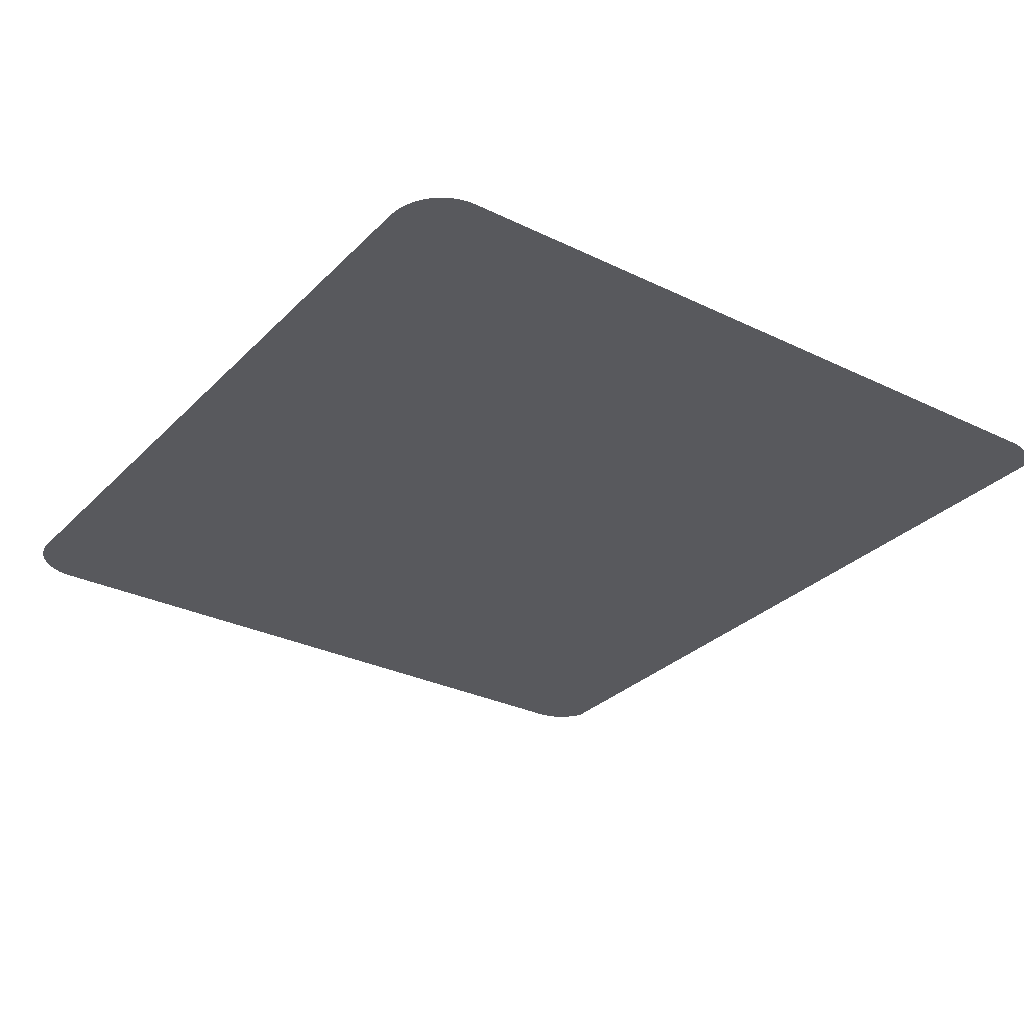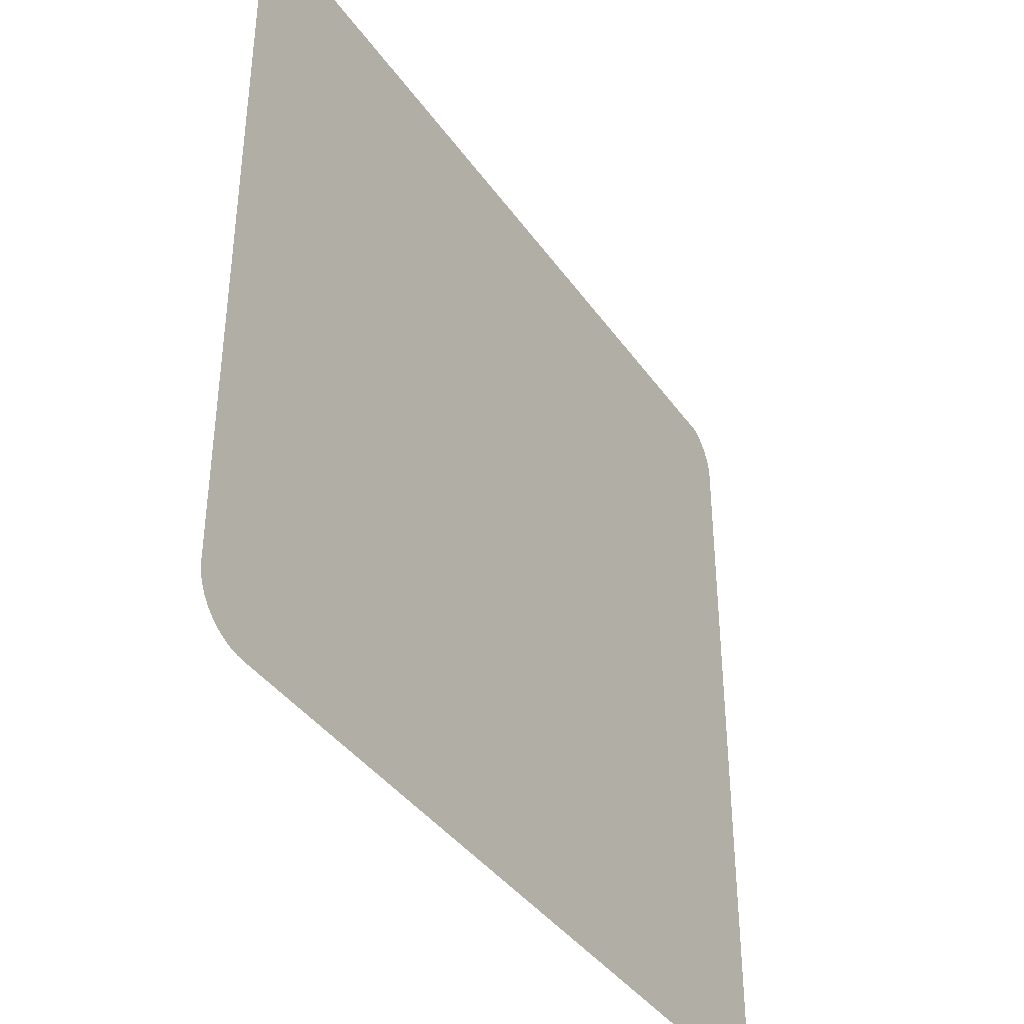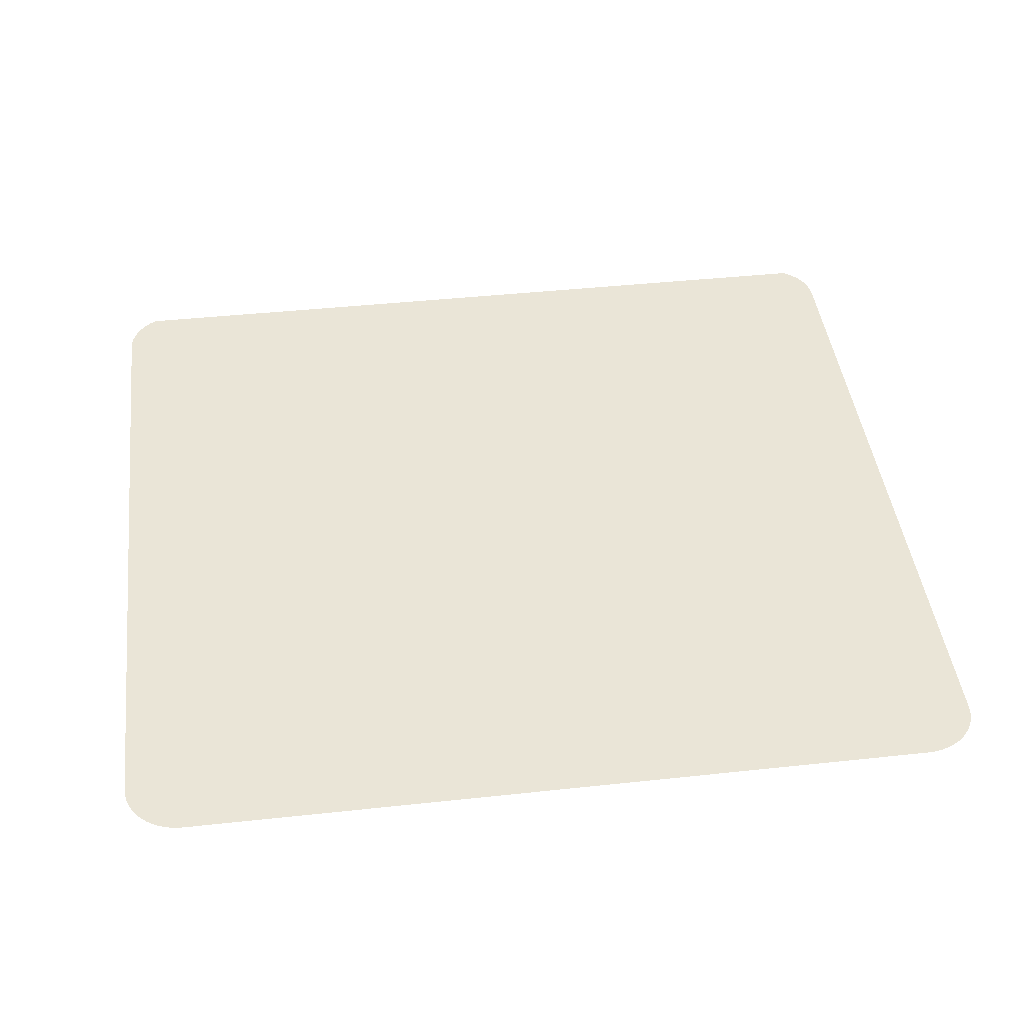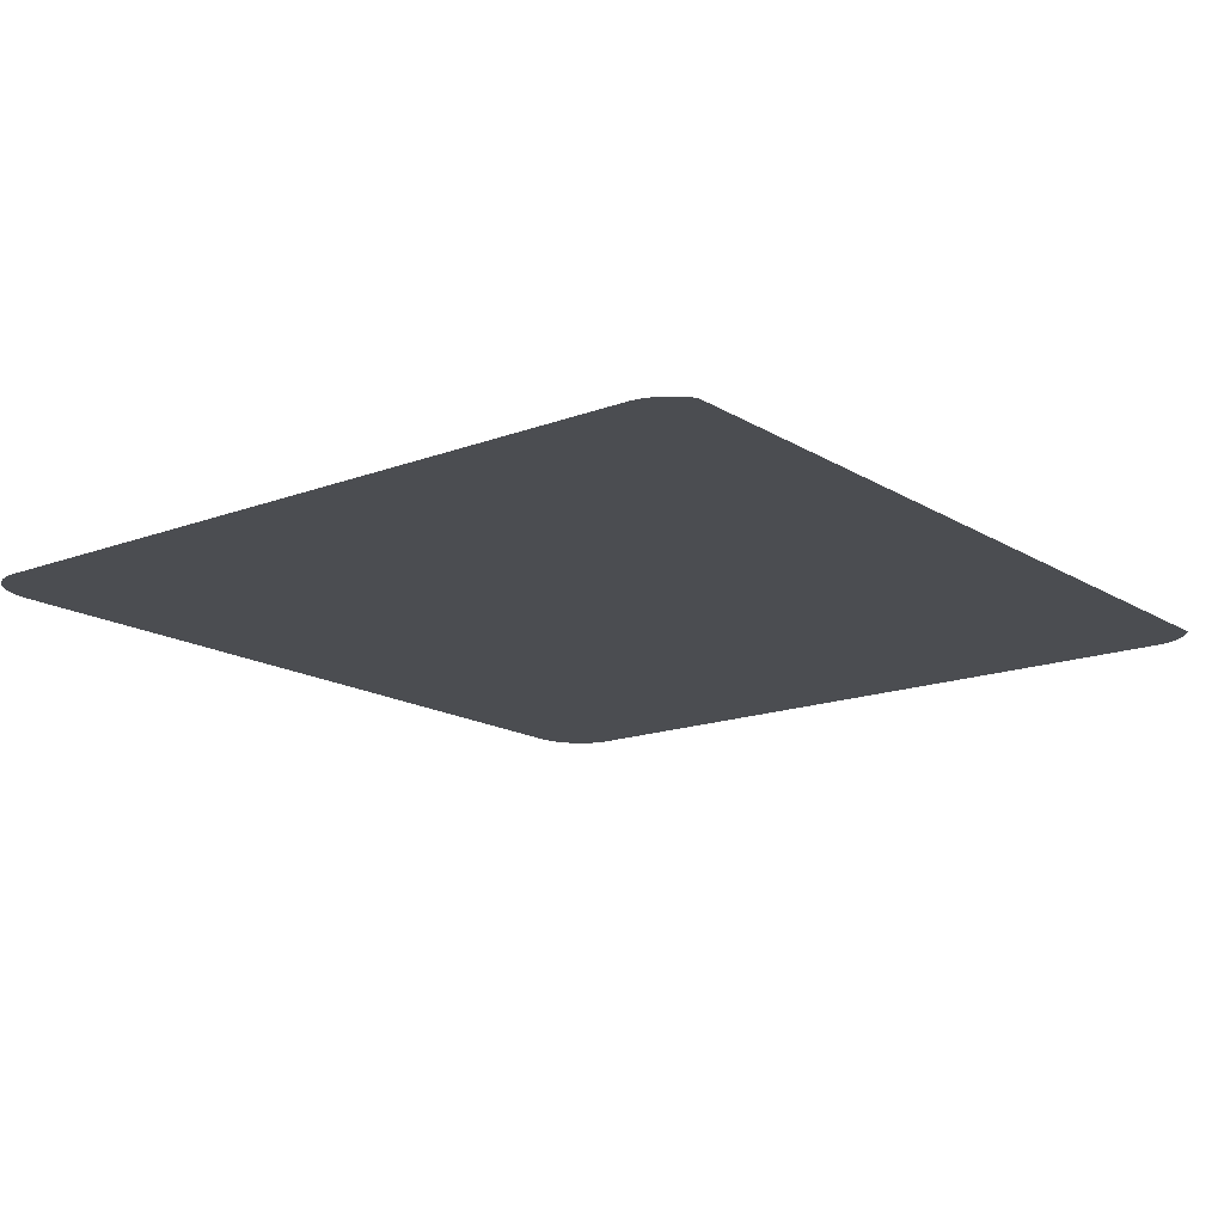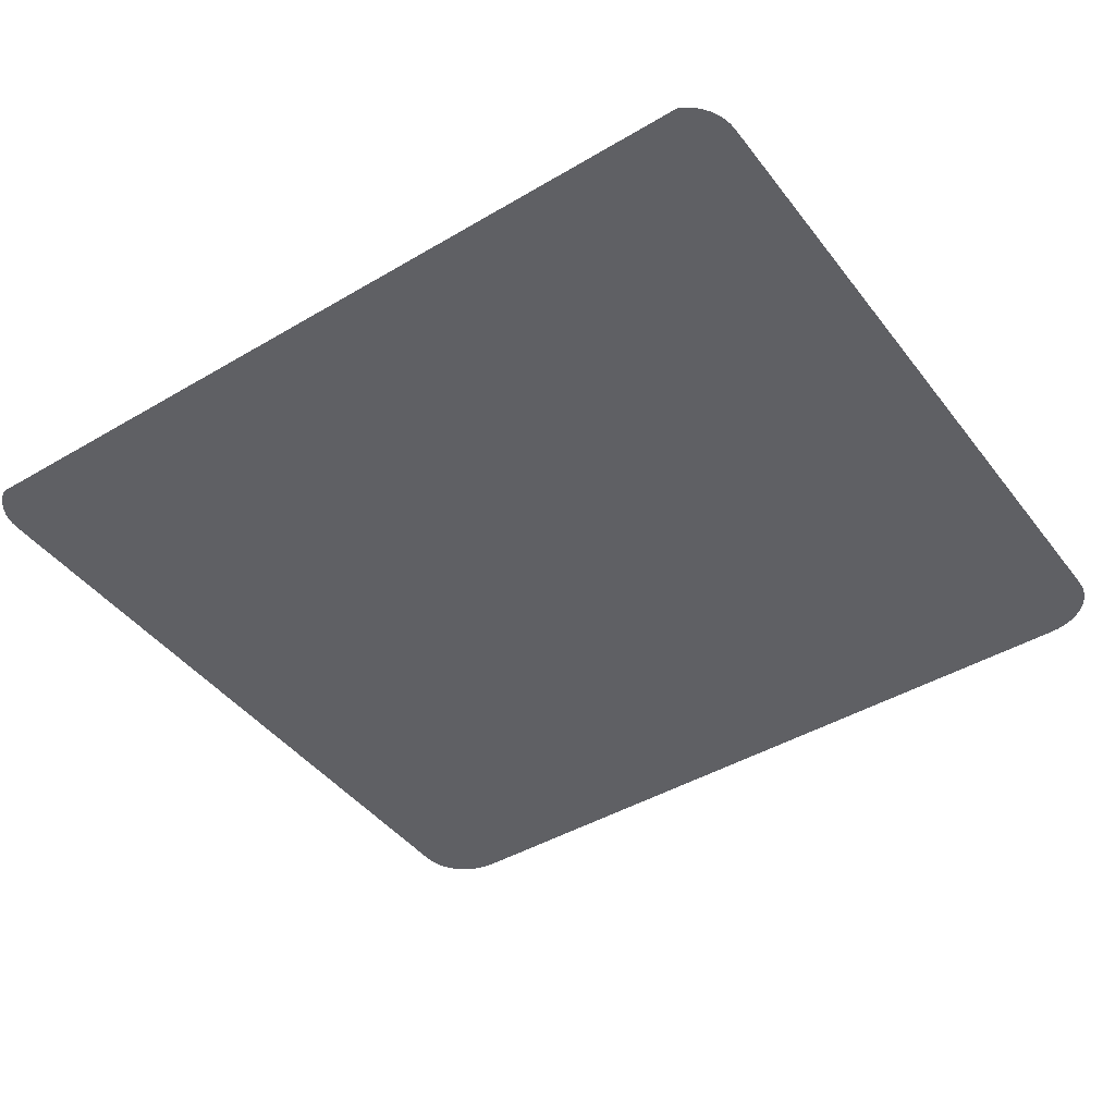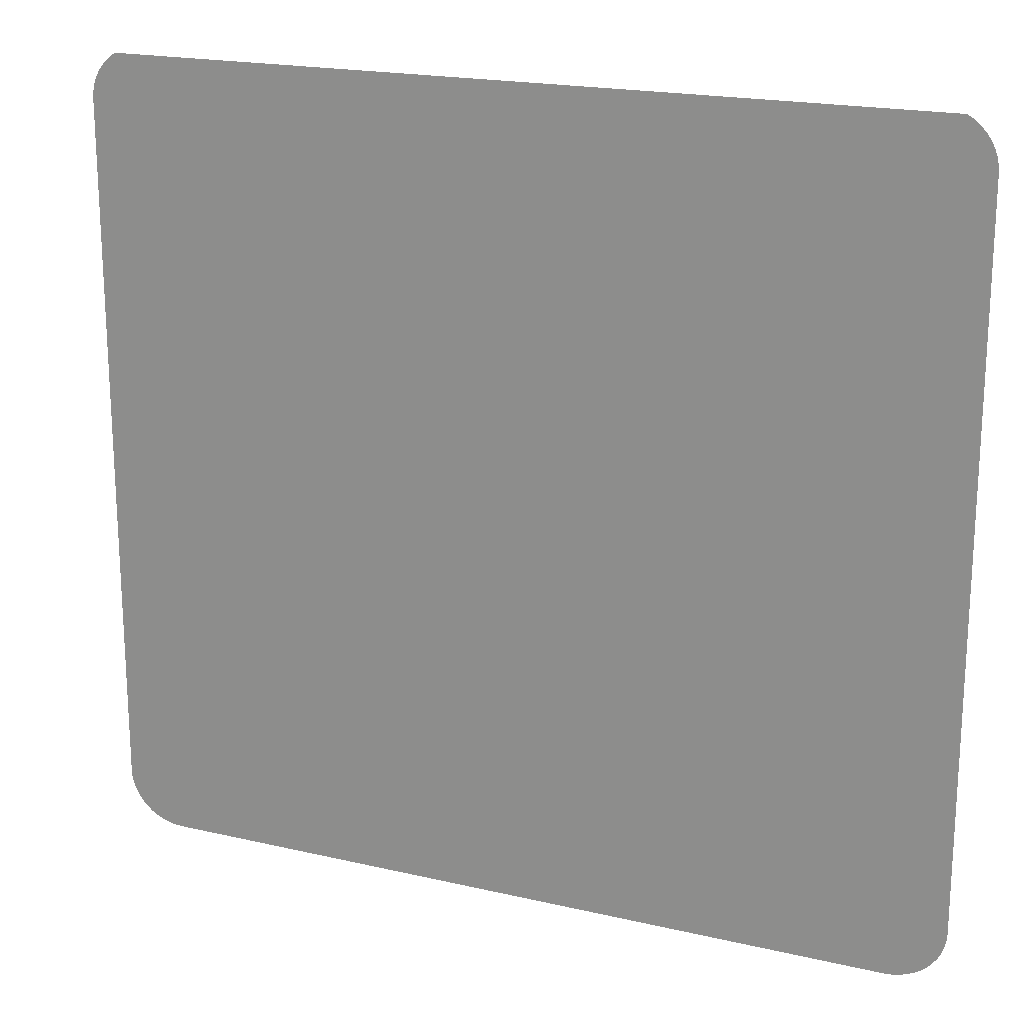
<metadata>
{"format":"obj","ext":"obj","renderer":"f3d","projection":"perspective","resolution":1024,"background":"white","views":[{"elev":-30.0,"azim":-125.3,"up":"+Y"},{"elev":-39.2,"azim":-58.7,"up":"+Z"},{"elev":44.0,"azim":172.8,"up":"+Y"},{"elev":-15.9,"azim":-51.8,"up":"+Y"},{"elev":-43.8,"azim":34.7,"up":"+Y"},{"elev":19.6,"azim":23.5,"up":"+Z"}]}
</metadata>
<code>
o #ID592
v -0.1108 0.006883 0.1228
v -0.1108 0.006883 0.09438
v -0.1108 0.006883 0.1225
v -0.1108 0.006883 0.09409
v -0.1107 0.006883 0.1231
v -0.1107 0.006883 0.09382
v -0.1106 0.006883 0.1233
v -0.1106 0.006883 0.09355
v -0.1105 0.006883 0.1236
v -0.1105 0.006883 0.09329
v -0.1103 0.006883 0.1238
v -0.1103 0.006883 0.09306
v -0.1101 0.006883 0.124
v -0.1101 0.006883 0.09285
v -0.1099 0.006883 0.1242
v -0.1099 0.006883 0.09266
v -0.1096 0.006883 0.0925
v -0.1097 0.006883 0.1243
v -0.07722 0.006883 0.1244
v -0.1094 0.006883 0.09238
v -0.1091 0.006883 0.09229
v -0.1088 0.006883 0.09223
v -0.1085 0.006883 0.09221
v -0.07838 0.006883 0.09221
v -0.07808 0.006883 0.09223
v -0.07778 0.006883 0.09229
v -0.07749 0.006883 0.09238
v -0.07722 0.006883 0.0925
v -0.07697 0.006883 0.09266
v -0.07697 0.006883 0.1242
v -0.07674 0.006883 0.09285
v -0.07674 0.006883 0.124
v -0.07654 0.006883 0.1238
v -0.07654 0.006883 0.09306
v -0.07637 0.006883 0.1236
v -0.07637 0.006883 0.09329
v -0.07624 0.006883 0.1233
v -0.07624 0.006883 0.09355
v -0.07614 0.006883 0.1231
v -0.07614 0.006883 0.09382
v -0.07608 0.006883 0.1228
v -0.07608 0.006883 0.09409
v -0.07606 0.006883 0.1225
v -0.07606 0.006883 0.09438
f 1 2 3
f 3 2 1
f 2 1 4
f 4 1 2
f 4 1 5
f 5 1 4
f 4 5 6
f 6 5 4
f 6 5 7
f 7 5 6
f 6 7 8
f 8 7 6
f 8 7 9
f 9 7 8
f 8 9 10
f 10 9 8
f 10 9 11
f 11 9 10
f 10 11 12
f 12 11 10
f 12 11 13
f 13 11 12
f 12 13 14
f 14 13 12
f 14 13 15
f 15 13 14
f 14 15 16
f 16 15 14
f 16 15 17
f 17 15 16
f 17 15 18
f 18 15 17
f 17 18 19
f 19 18 17
f 17 19 20
f 20 19 17
f 20 19 21
f 21 19 20
f 21 19 22
f 22 19 21
f 22 19 23
f 23 19 22
f 23 19 24
f 24 19 23
f 24 19 25
f 25 19 24
f 25 19 26
f 26 19 25
f 26 19 27
f 27 19 26
f 27 19 28
f 28 19 27
f 28 19 29
f 29 19 28
f 29 19 30
f 30 19 29
f 29 30 31
f 31 30 29
f 31 30 32
f 32 30 31
f 31 32 33
f 33 32 31
f 31 33 34
f 34 33 31
f 34 33 35
f 35 33 34
f 34 35 36
f 36 35 34
f 36 35 37
f 37 35 36
f 36 37 38
f 38 37 36
f 38 37 39
f 39 37 38
f 38 39 40
f 40 39 38
f 40 39 41
f 41 39 40
f 40 41 42
f 42 41 40
f 42 41 43
f 43 41 42
f 42 43 44
f 44 43 42

</code>
